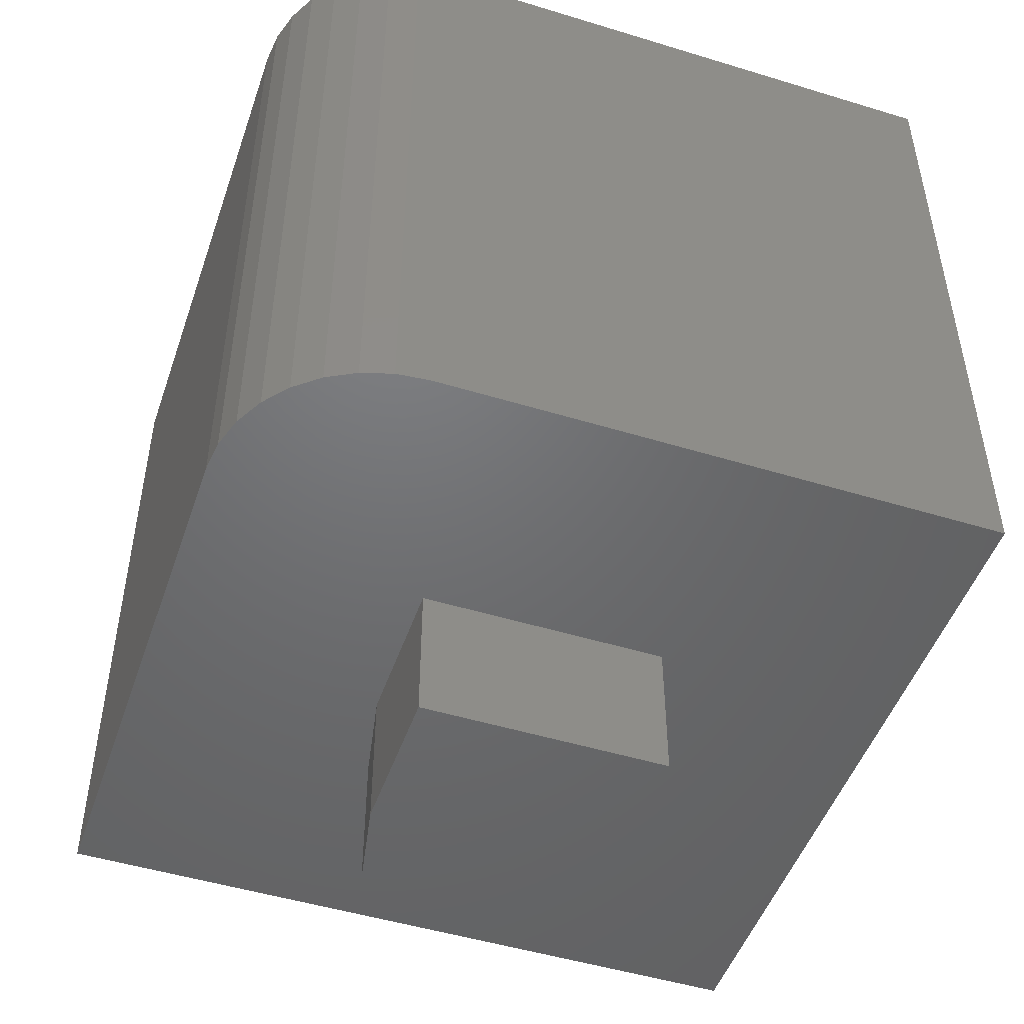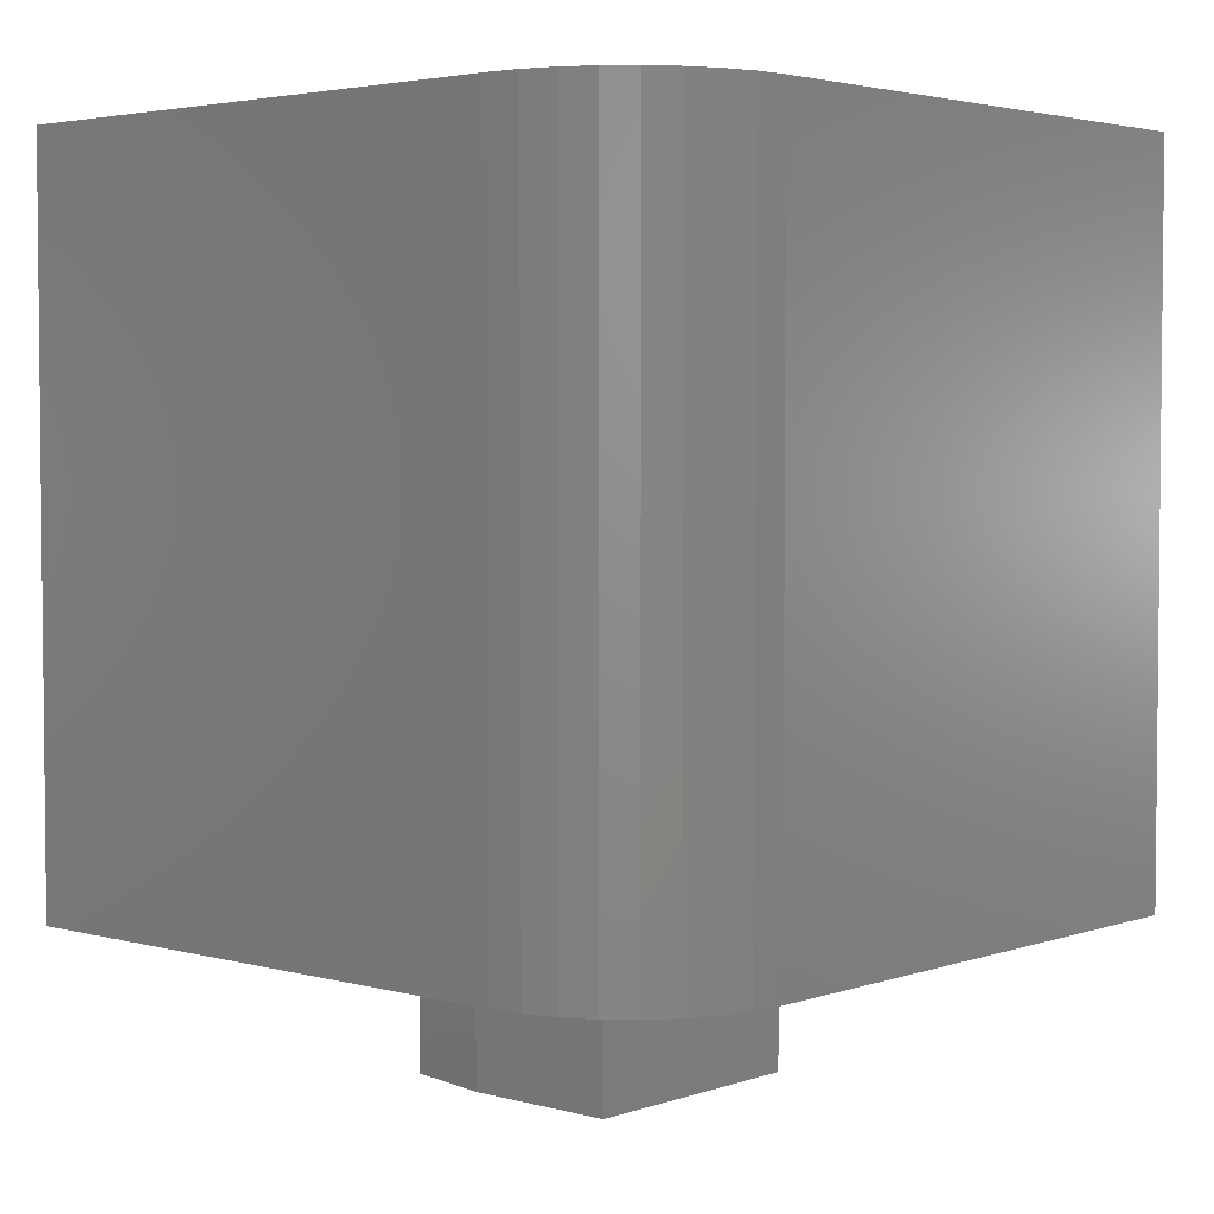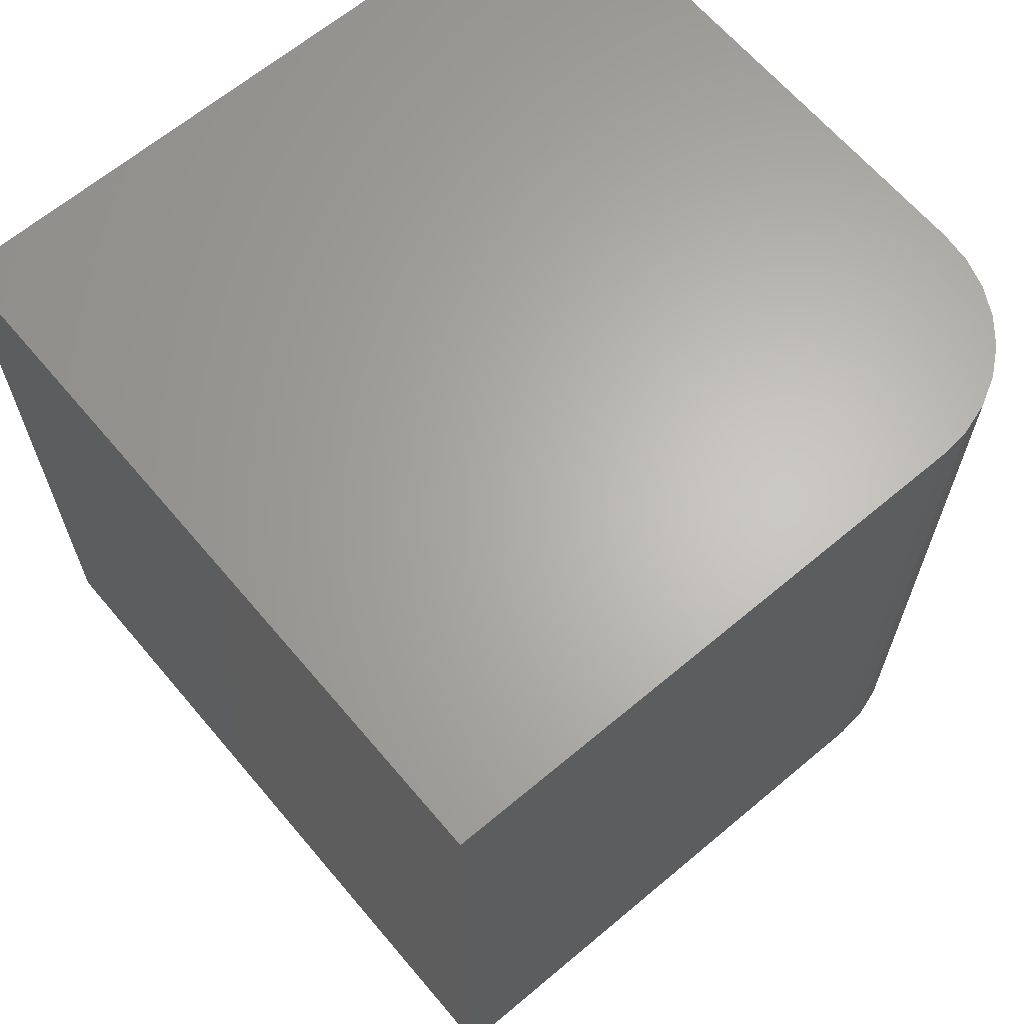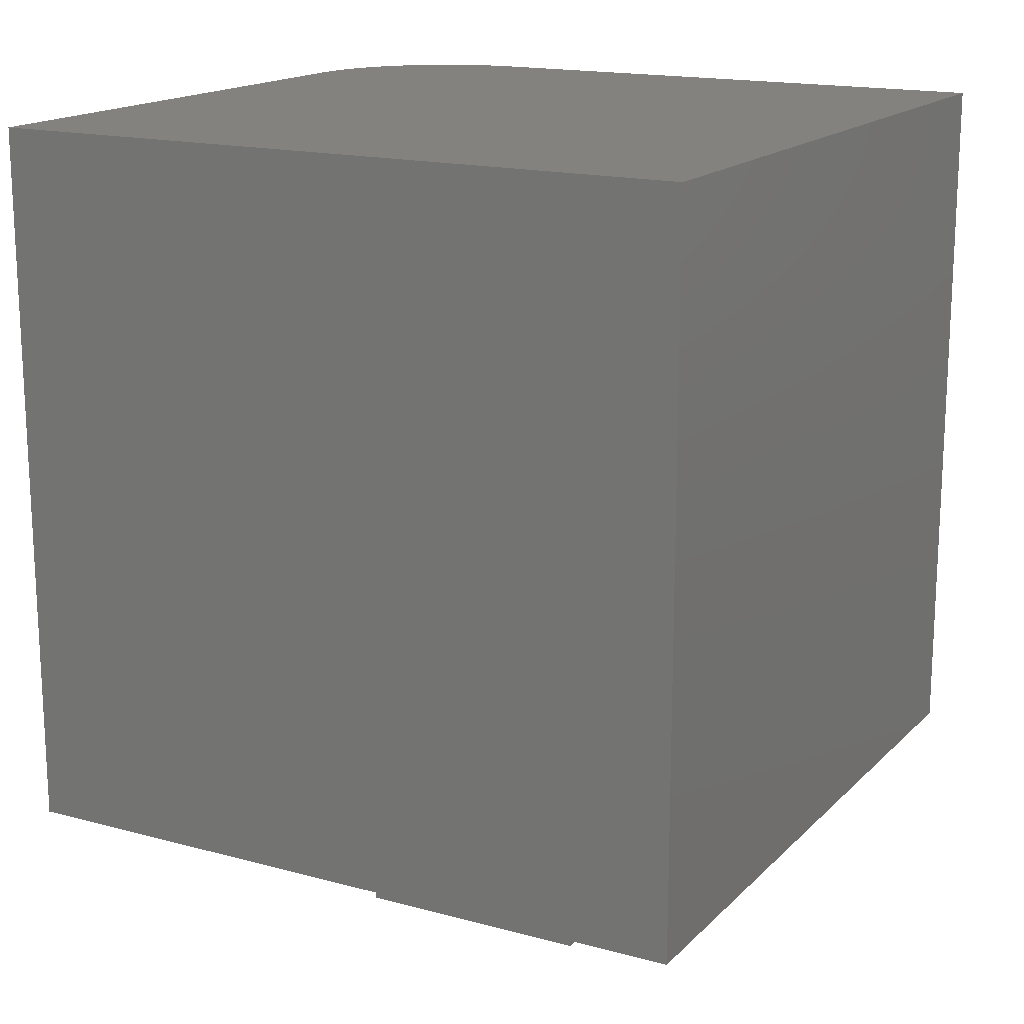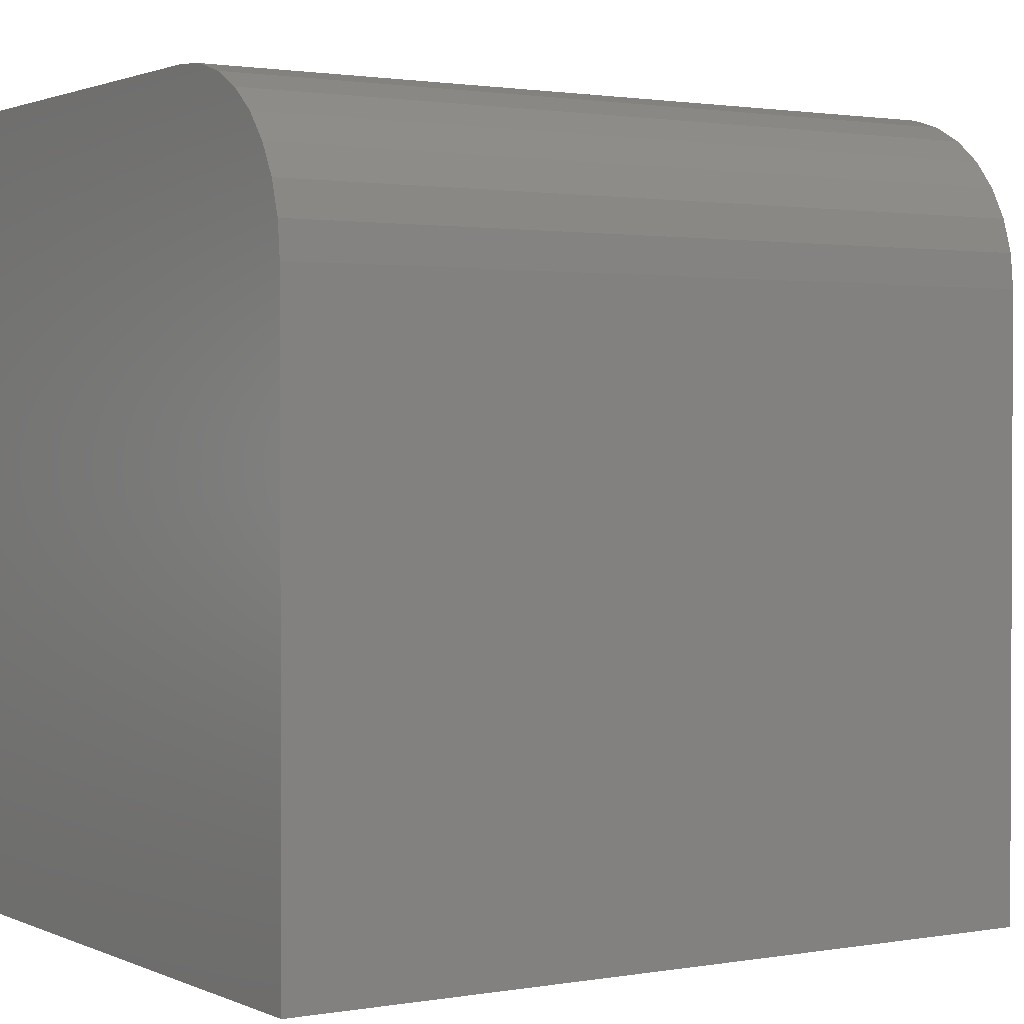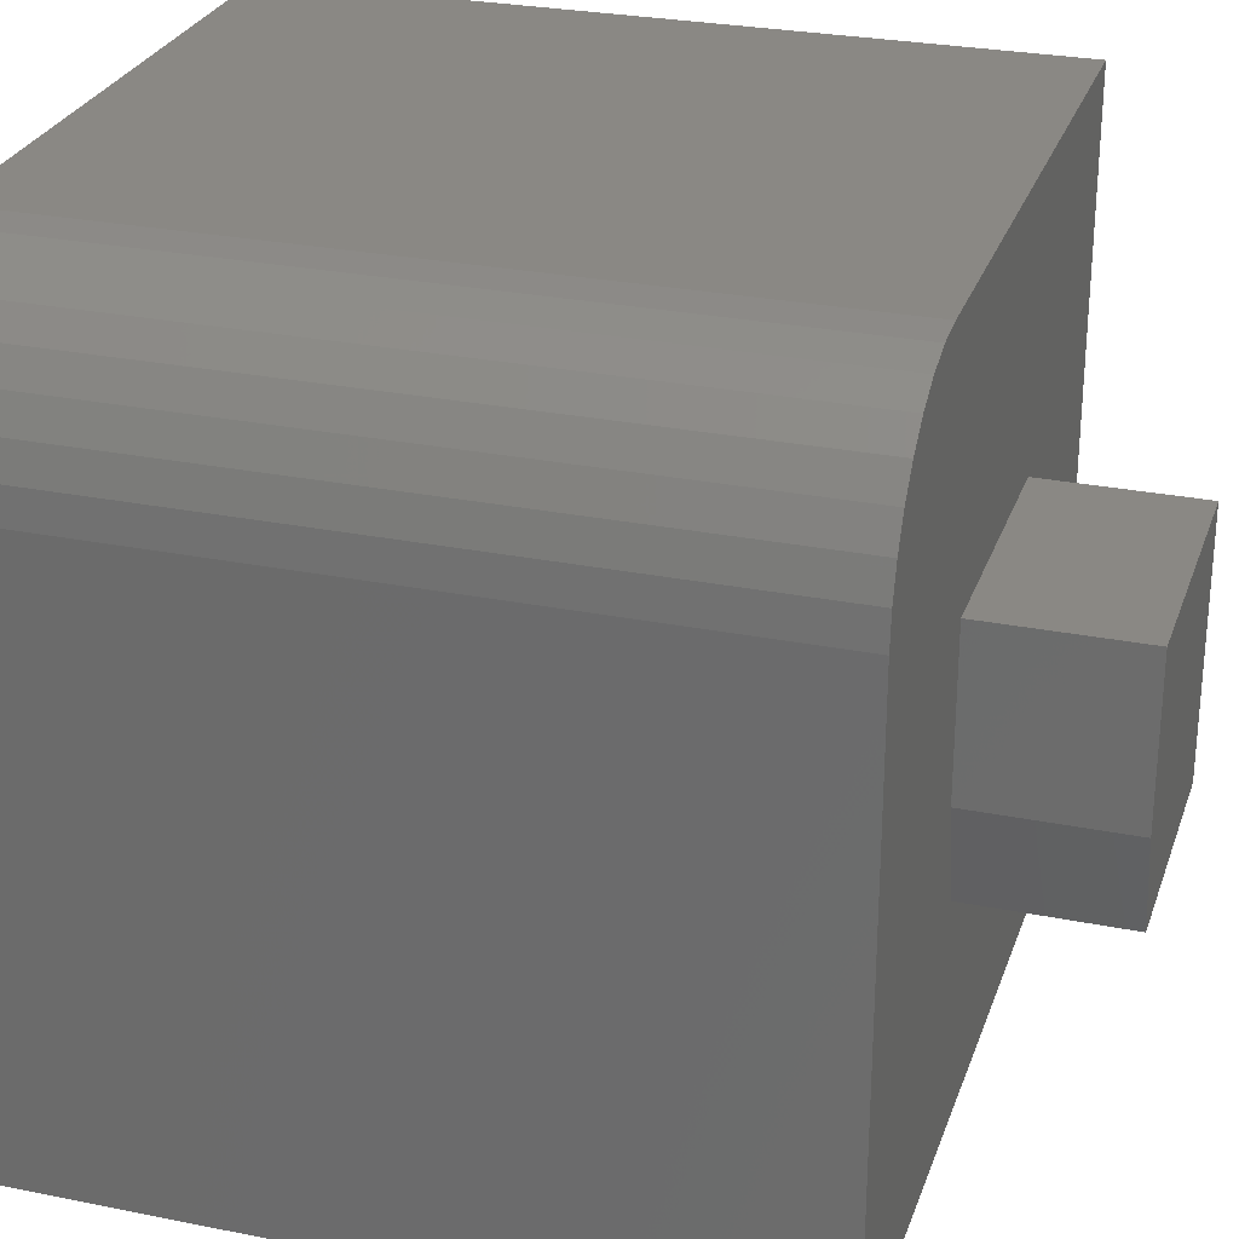
<metadata>
{"format":"stl","ext":"stl","renderer":"f3d","projection":"perspective","resolution":1024,"background":"white","views":[{"elev":-48.9,"azim":-18.8,"up":"+Y"},{"elev":3.5,"azim":-48.3,"up":"+Y"},{"elev":64.8,"azim":-130.2,"up":"+Y"},{"elev":16.6,"azim":118.8,"up":"+Y"},{"elev":1.5,"azim":-122.6,"up":"+Z"},{"elev":27.5,"azim":-72.8,"up":"+Z"}]}
</metadata>
<code>
# stl→obj: 34 verts, 64 faces
v -0.2109 -0.75 0.4375
v -0.4219 -0.75 0.4375
v -0.2109 -0.75 0.2266
v -0.4219 -0.75 0.3047
v -0.4062 -0.75 0.2266
v -0.4219 -0.625 0.4375
v -0.4219 -0.625 0.3047
v -0.4062 -0.625 0.2266
v -0.2109 -0.625 0.2266
v -0.2109 -0.625 0.4375
v 1.493e-16 -0.625 0.6562
v -0.4844 -0.625 0.6562
v -0.5118 -0.625 0.6535
v -0.5382 -0.625 0.6455
v -0.5625 -0.625 0.6326
v -0.5838 -0.625 0.6151
v -0.6013 -0.625 0.5938
v -0.6143 -0.625 0.5694
v -0.6223 -0.625 0.5431
v -0.625 -0.625 0.5156
v -0.625 -0.625 0.03125
v 1.11e-16 -0.625 0.03125
v 3.827e-17 1.084e-16 0.6562
v 0 6.939e-17 0.03125
v -0.625 0 0.03125
v -0.625 3.025e-17 0.5156
v -0.6223 3.226e-17 0.5431
v -0.6143 3.48e-17 0.5694
v -0.6013 3.776e-17 0.5938
v -0.5838 4.103e-17 0.6151
v -0.5625 4.449e-17 0.6326
v -0.5382 4.8e-17 0.6455
v -0.5118 5.143e-17 0.6535
v -0.4844 5.464e-17 0.6562
f 1 2 3
f 3 2 4
f 3 4 5
f 2 6 4
f 4 6 7
f 5 8 3
f 3 8 9
f 6 10 11
f 6 11 12
f 6 12 13
f 6 13 14
f 6 14 15
f 6 15 16
f 6 16 17
f 6 17 18
f 6 18 19
f 6 19 20
f 6 20 21
f 6 21 7
f 11 10 22
f 22 10 9
f 22 9 21
f 21 9 8
f 21 8 7
f 4 7 5
f 5 7 8
f 1 10 2
f 2 10 6
f 3 9 1
f 1 9 10
f 23 24 25
f 23 25 26
f 23 26 27
f 23 27 28
f 23 28 29
f 23 29 30
f 23 30 31
f 23 31 32
f 23 32 33
f 23 33 34
f 26 25 20
f 20 25 21
f 23 34 11
f 11 34 12
f 26 20 27
f 27 20 19
f 27 19 28
f 28 19 18
f 28 18 29
f 29 18 17
f 29 17 30
f 30 17 16
f 30 16 31
f 31 16 15
f 31 15 32
f 32 15 14
f 32 14 33
f 33 14 13
f 33 13 34
f 34 13 12
f 25 24 21
f 21 24 22
f 24 23 22
f 22 23 11

</code>
